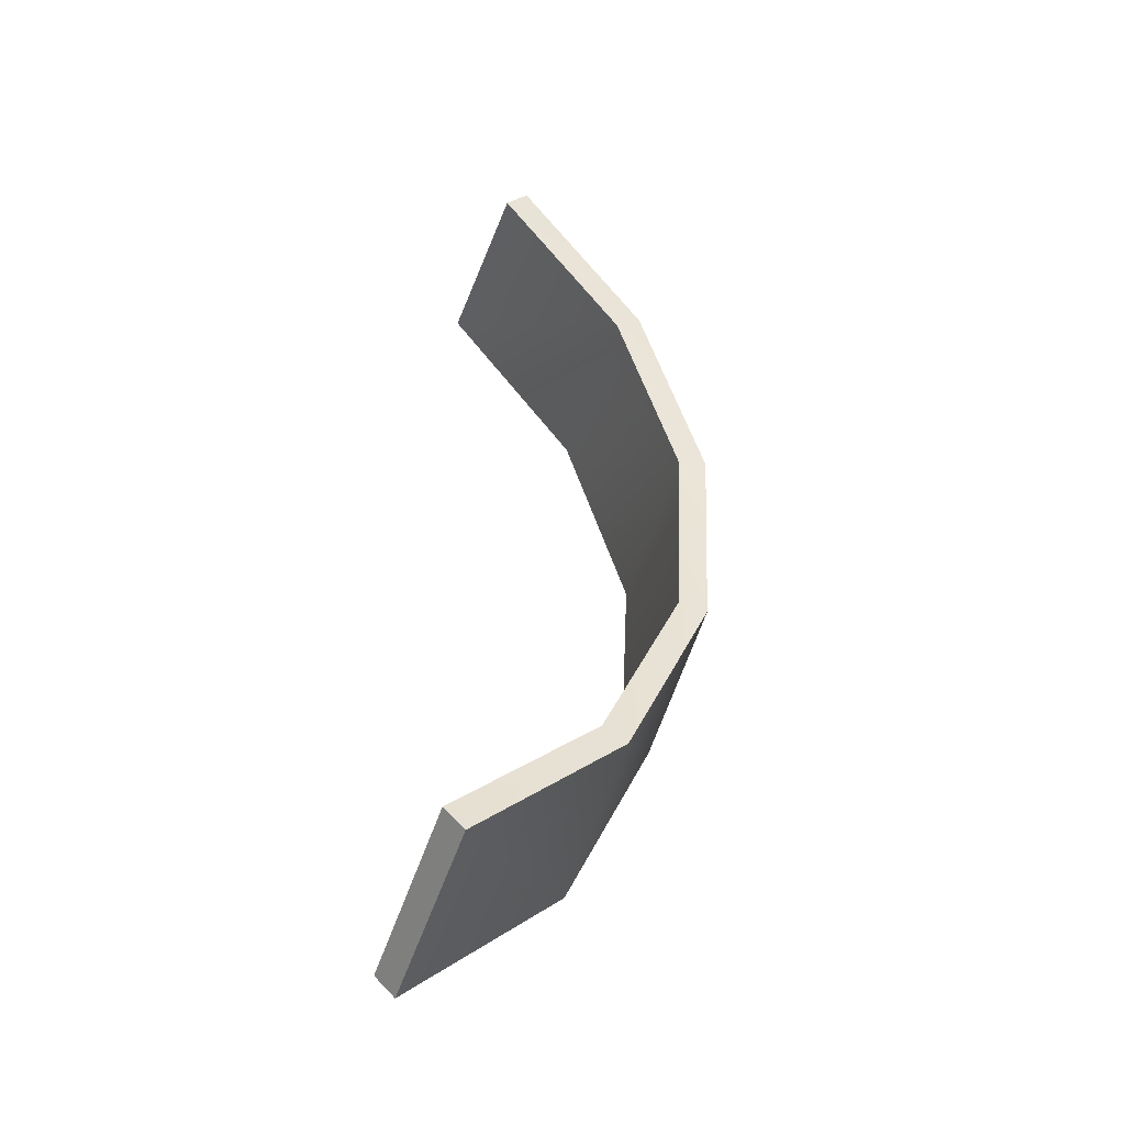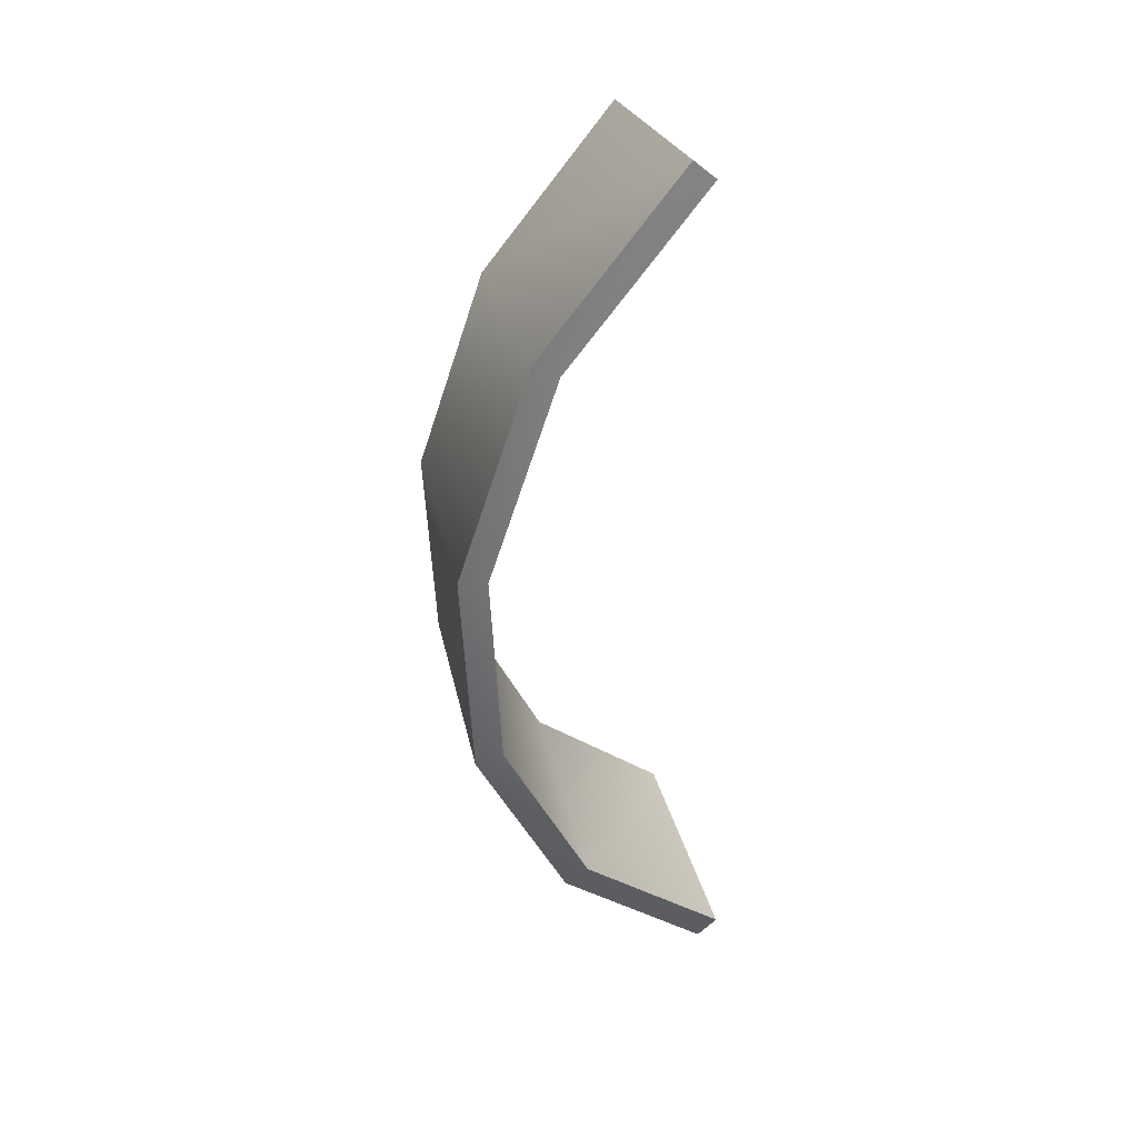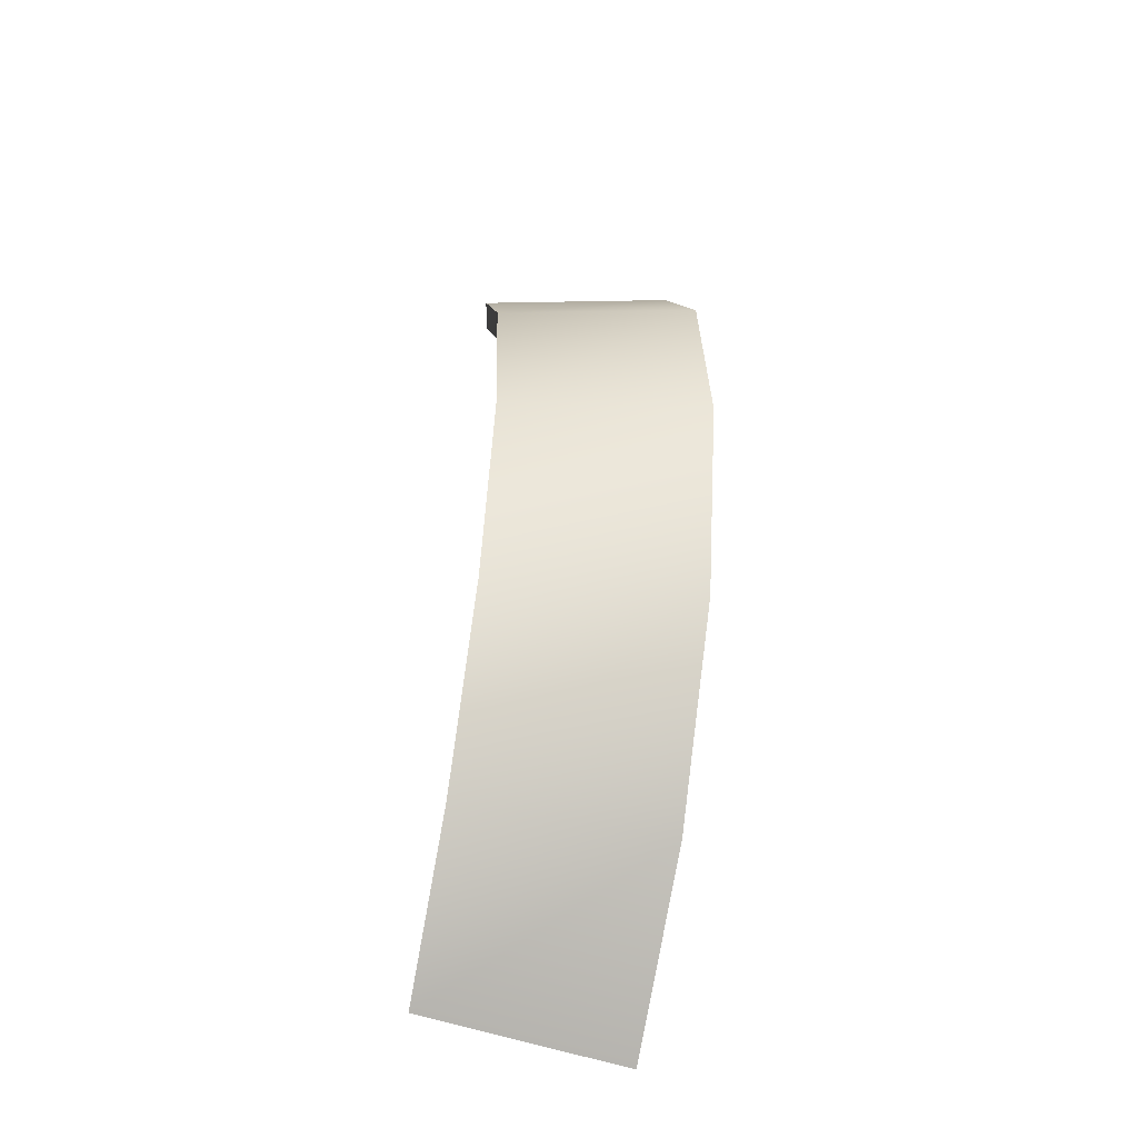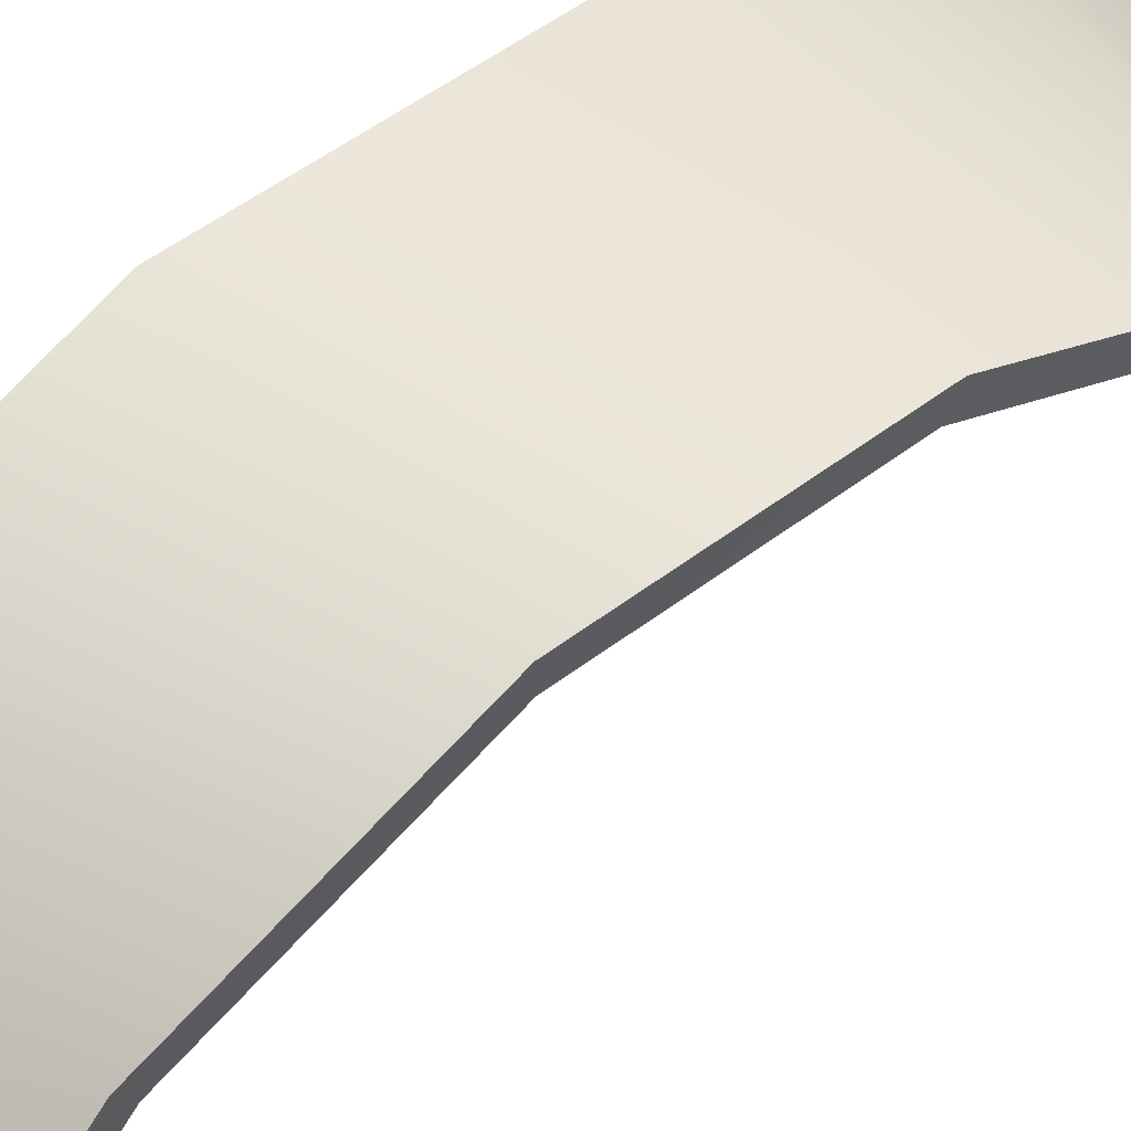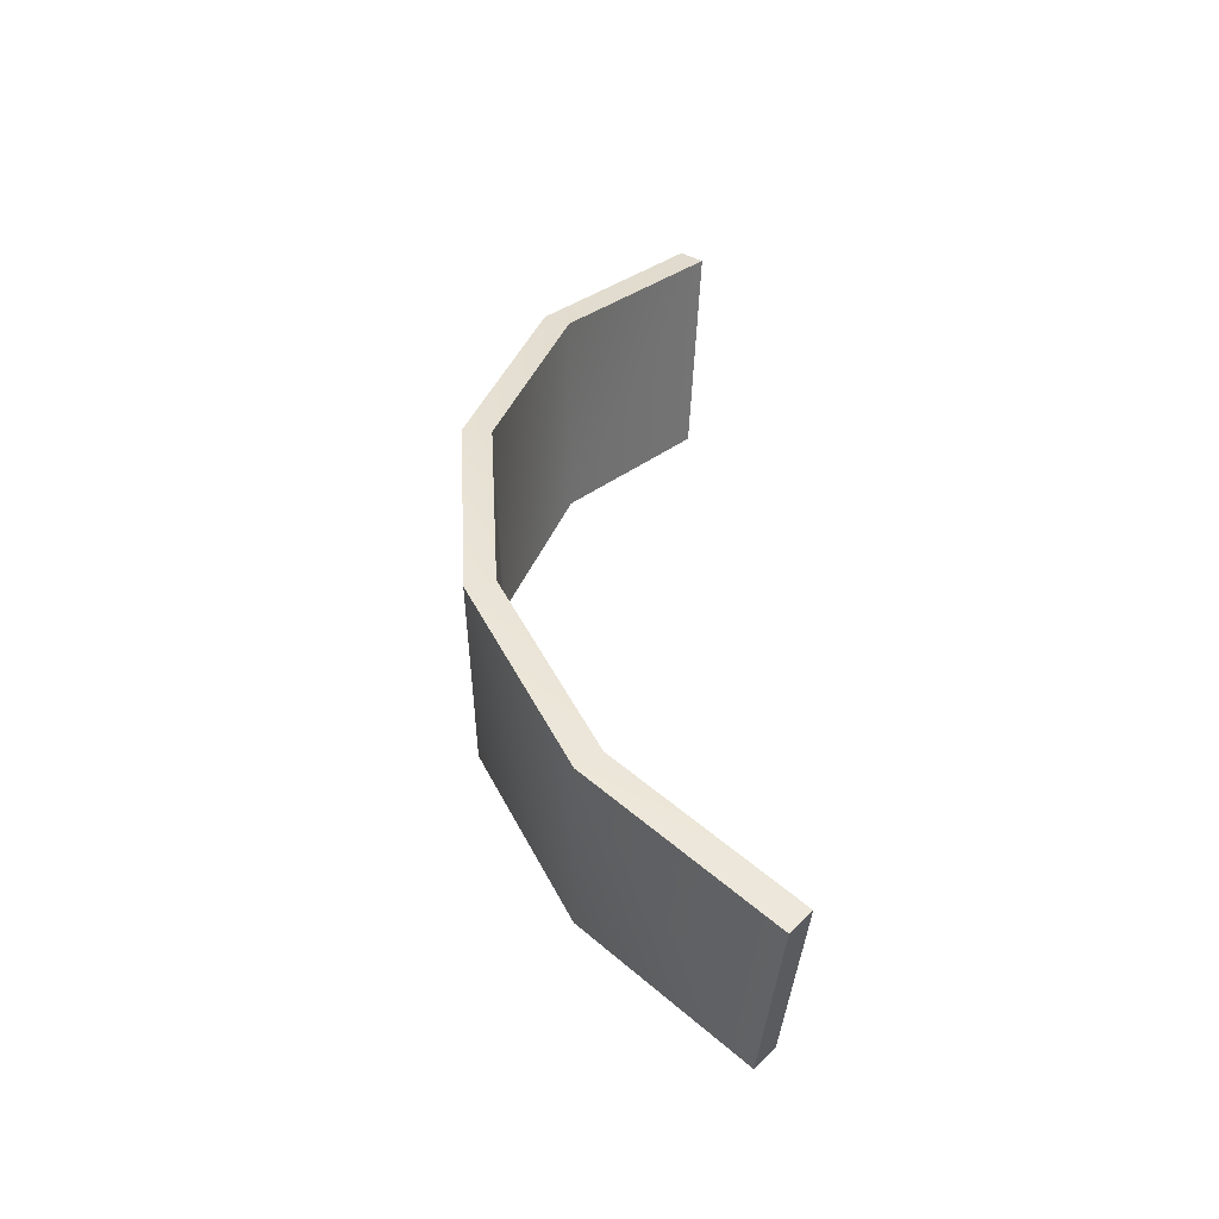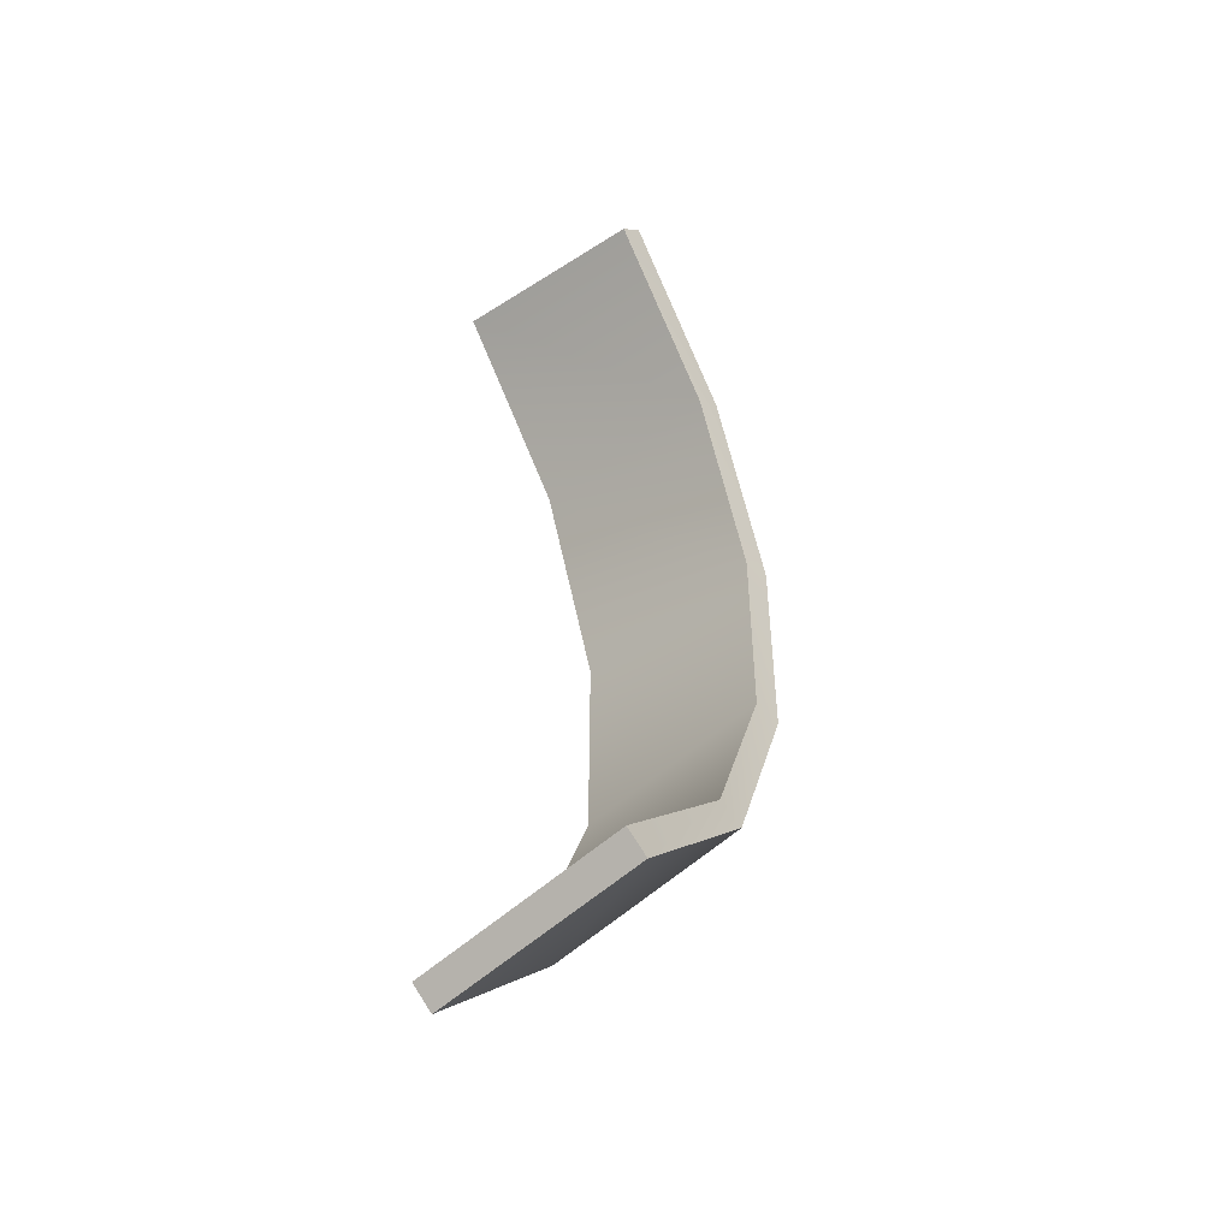
<metadata>
{"format":"obj","ext":"obj","renderer":"f3d","projection":"perspective","resolution":1024,"background":"white","views":[{"elev":-40.6,"azim":69.8,"up":"+Z"},{"elev":34.0,"azim":-109.2,"up":"+Z"},{"elev":-38.7,"azim":172.6,"up":"+Z"},{"elev":53.8,"azim":46.2,"up":"+Y"},{"elev":-51.9,"azim":-95.5,"up":"+Z"},{"elev":-44.6,"azim":37.7,"up":"+Z"}]}
</metadata>
<code>
v -0.435 0.0982 1.692
v 0.3457 0.06349 1.604
v 0.3336 0.5539 1.041
v -0.4481 0.6281 1.084
v 0.3466 0.801 0.3147
v -0.4341 0.8944 0.3009
v 0.3838 0.7522 -0.45
v -0.394 0.8419 -0.5235
v 0.4394 0.415 -1.137
v -0.3341 0.4783 -1.264
v 0.5028 -0.1427 -1.629
v -0.2656 -0.1242 -1.796
v 0.4843 -0.2128 -1.552
v -0.284 -0.1944 -1.718
v -0.2656 -0.1242 -1.796
v 0.5028 -0.1427 -1.629
v -0.4463 0.01872 1.623
v 0.3344 -0.01599 1.535
v 0.3457 0.06349 1.604
v -0.435 0.0982 1.692
v 0.3344 -0.01599 1.535
v 0.322 0.4626 0.9881
v 0.3336 0.5539 1.041
v 0.3457 0.06349 1.604
v -0.4597 0.5367 1.031
v -0.4463 0.01872 1.623
v -0.435 0.0982 1.692
v -0.4481 0.6281 1.084
v 0.3344 0.6966 0.3004
v 0.3466 0.801 0.3147
v -0.4463 0.79 0.2866
v -0.4341 0.8944 0.3009
v 0.3696 0.6504 -0.4238
v 0.3838 0.7522 -0.45
v -0.4082 0.74 -0.4973
v -0.394 0.8419 -0.5235
v 0.4222 0.3311 -1.074
v 0.4394 0.415 -1.137
v -0.3513 0.3944 -1.201
v -0.3341 0.4783 -1.264
v 0.4843 -0.2128 -1.552
v 0.5028 -0.1427 -1.629
v -0.284 -0.1944 -1.718
v -0.2656 -0.1242 -1.796
v 0.4843 -0.2128 -1.552
v 0.4222 0.3311 -1.074
v -0.3513 0.3944 -1.201
v -0.284 -0.1944 -1.718
v 0.3696 0.6504 -0.4238
v -0.4082 0.74 -0.4973
v 0.3344 0.6966 0.3004
v -0.4463 0.79 0.2866
v 0.322 0.4626 0.9881
v -0.4597 0.5367 1.031
v 0.3344 -0.01599 1.535
v -0.4463 0.01872 1.623
g Ball_Wood_piece12
f 2 3 1
f 3 4 1
f 3 5 4
f 5 6 4
f 5 7 6
f 7 8 6
f 7 9 8
f 9 10 8
f 9 11 10
f 11 12 10
f 14 15 13
f 16 13 15
f 18 19 17
f 20 17 19
f 22 23 21
f 24 21 23
f 26 27 25
f 28 25 27
f 29 30 22
f 23 22 30
f 25 28 31
f 32 31 28
f 33 34 29
f 30 29 34
f 31 32 35
f 36 35 32
f 37 38 33
f 34 33 38
f 35 36 39
f 40 39 36
f 41 42 37
f 38 37 42
f 39 40 43
f 44 43 40
f 46 47 45
f 47 48 45
f 49 50 46
f 50 47 46
f 51 52 49
f 52 50 49
f 53 54 51
f 54 52 51
f 55 56 53
f 56 54 53

</code>
